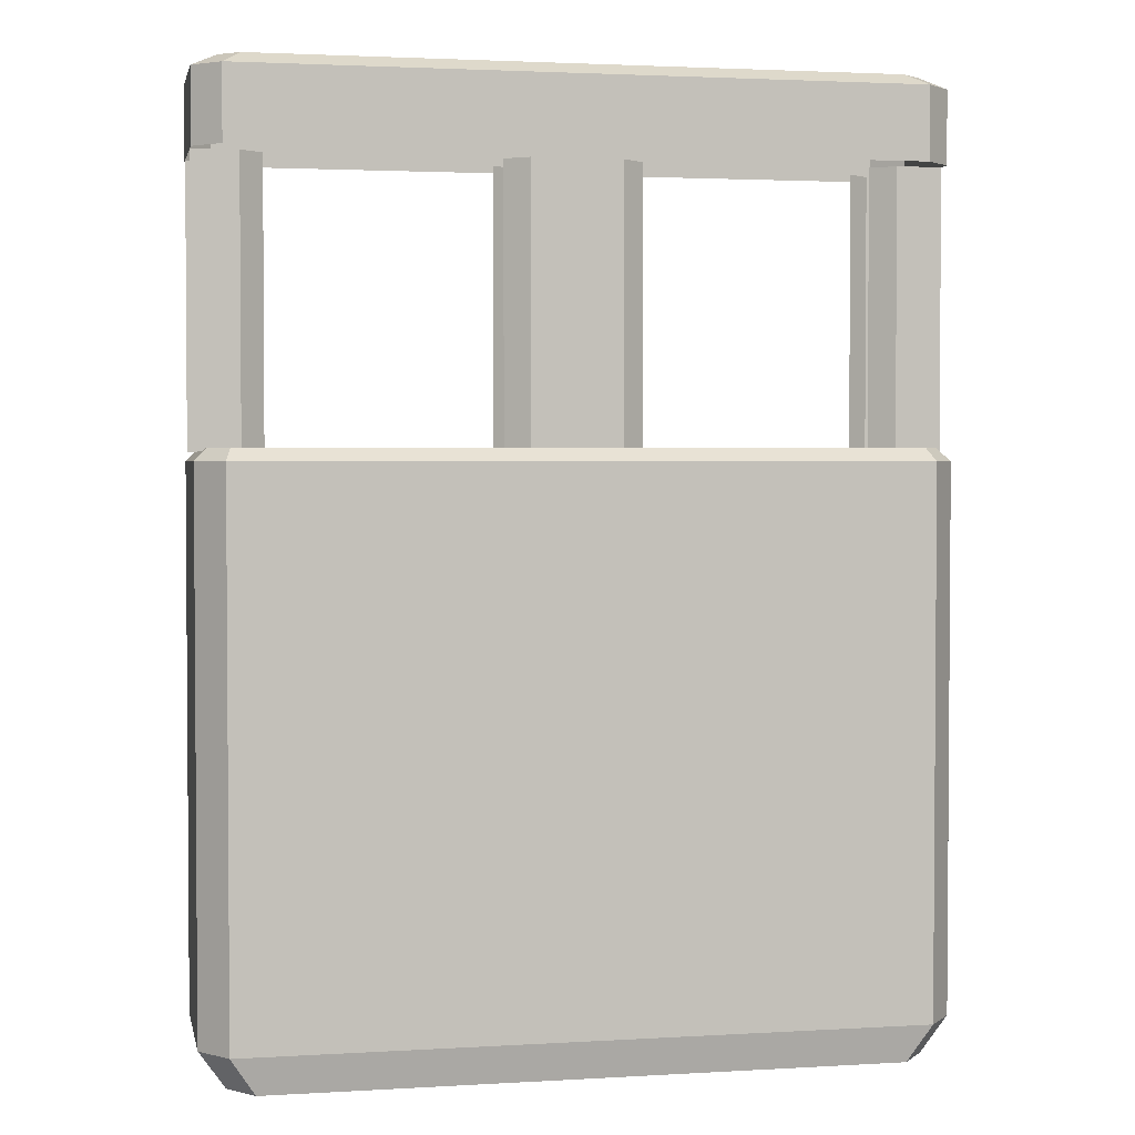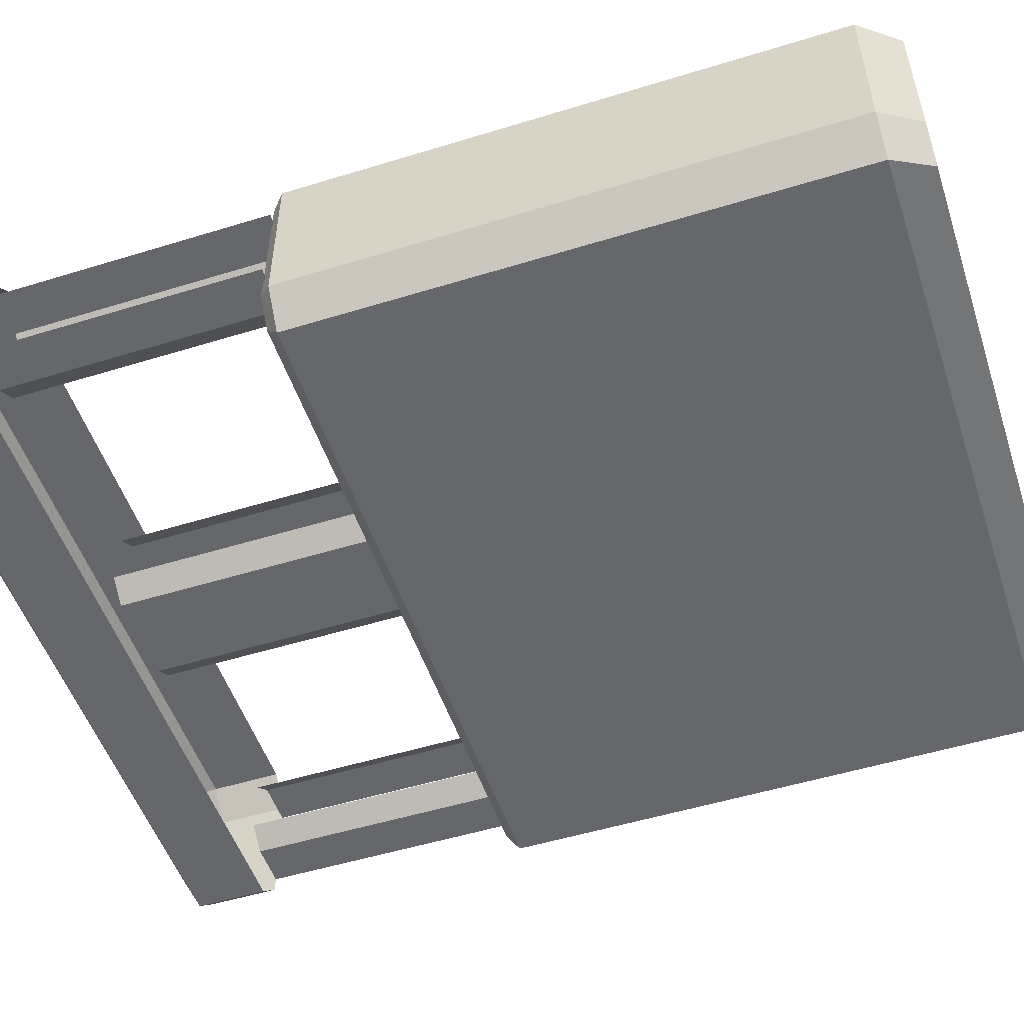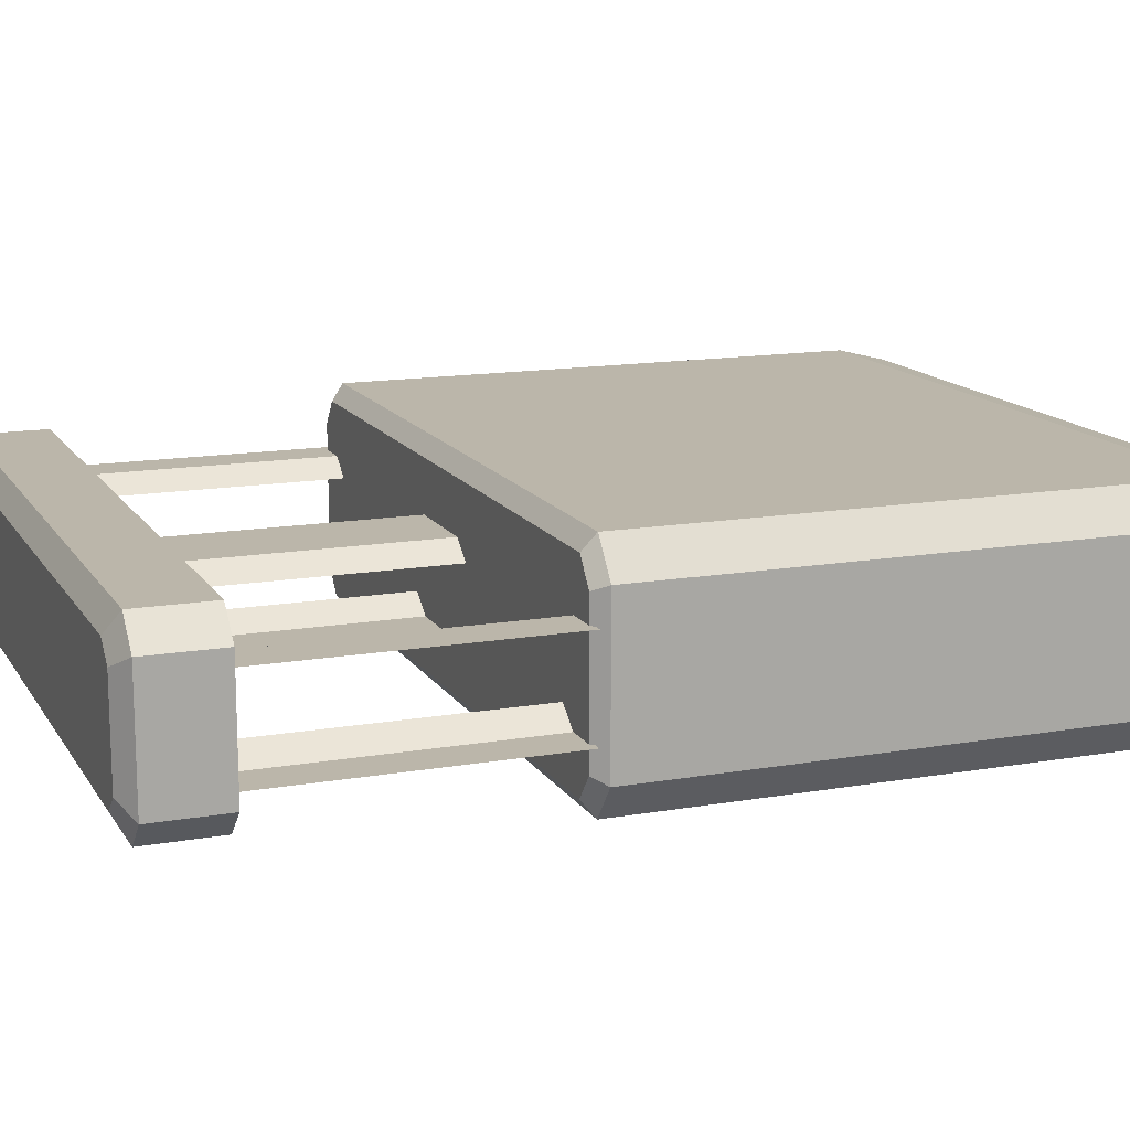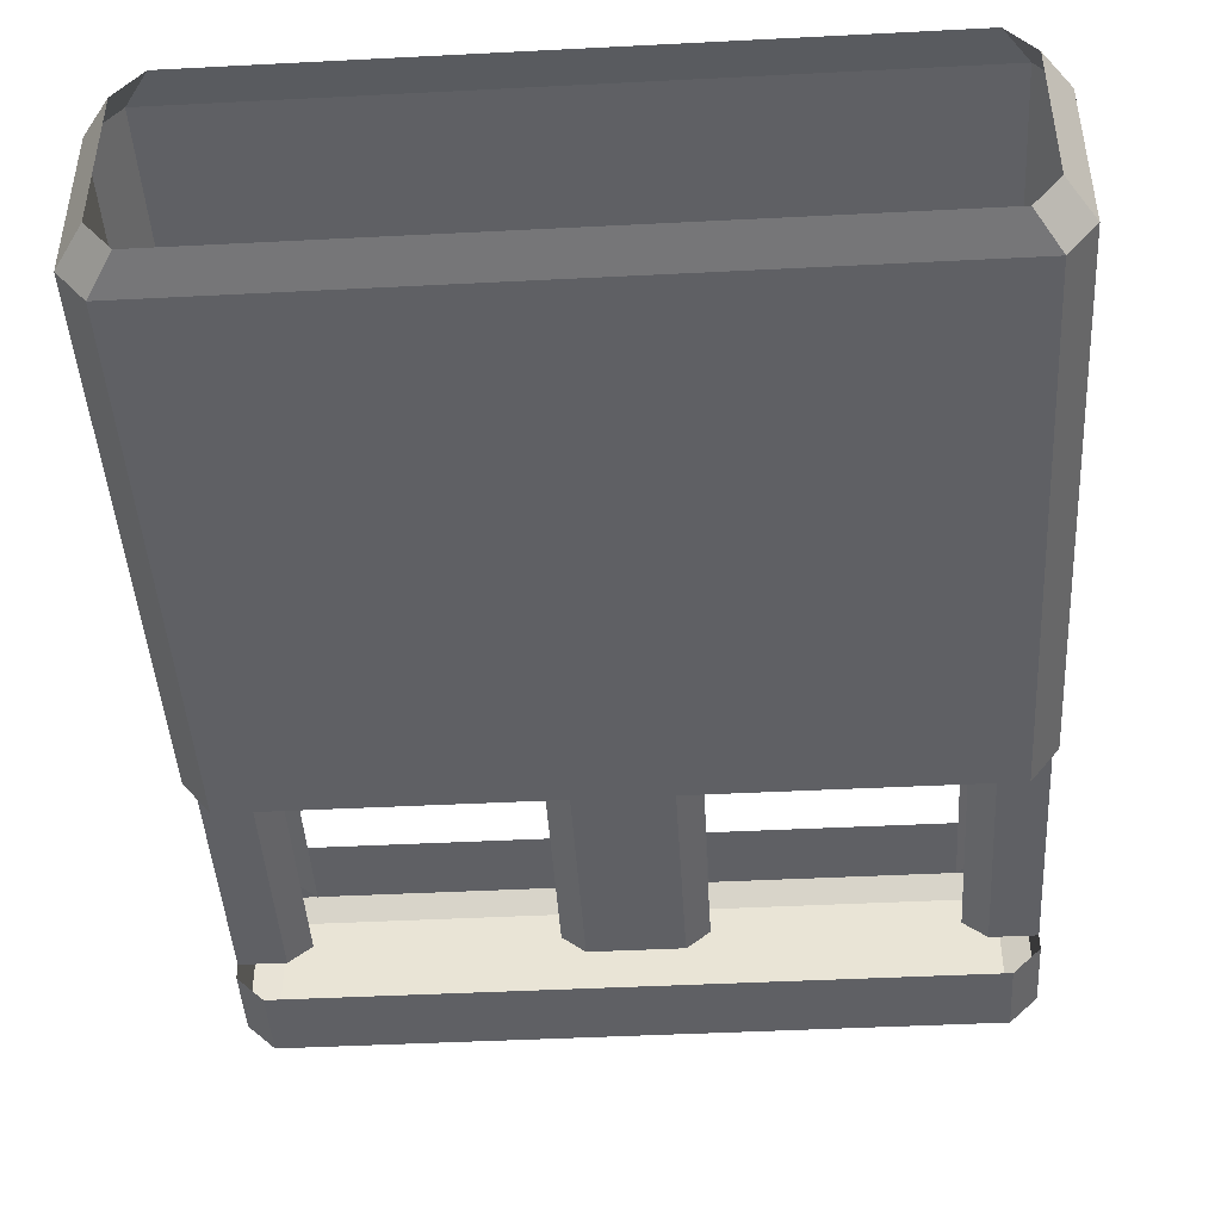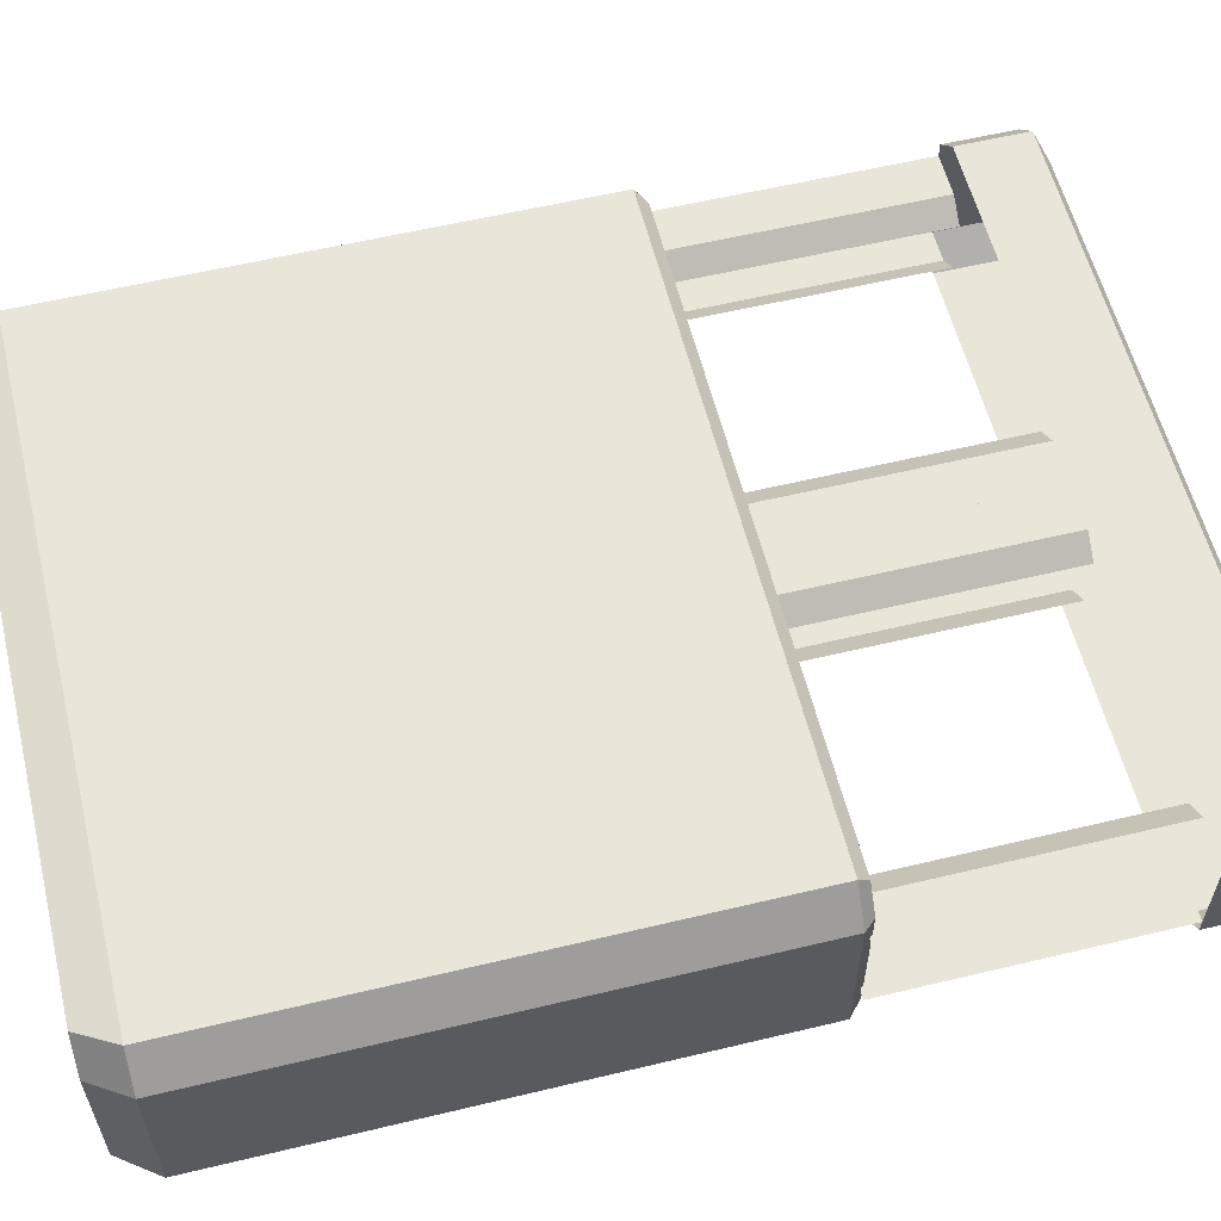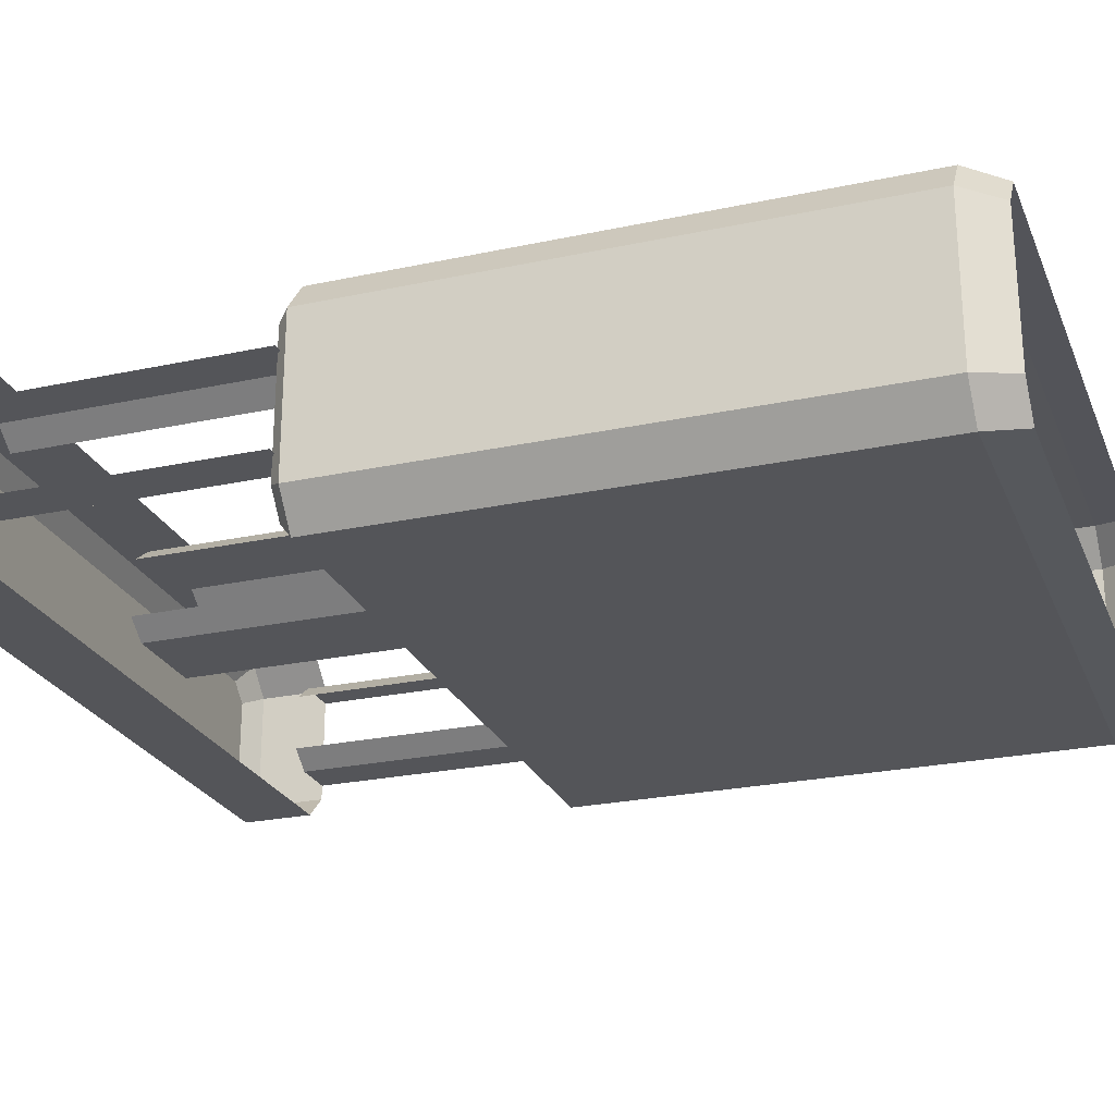
<metadata>
{"format":"obj","ext":"obj","renderer":"f3d","projection":"perspective","resolution":1024,"background":"white","views":[{"elev":2.5,"azim":168.4,"up":"+Y"},{"elev":-52.0,"azim":-71.6,"up":"+Z"},{"elev":14.1,"azim":-111.1,"up":"+Z"},{"elev":-44.7,"azim":3.4,"up":"+Z"},{"elev":58.4,"azim":76.1,"up":"+Z"},{"elev":-24.8,"azim":-70.7,"up":"+Z"}]}
</metadata>
<code>
g bridge_fence
v 0.4693 0.6478 0.4635
v 0.4419 0.6478 0.4886
v 2.947e-07 0.6478 0.4886
v 0.4693 0.6478 0.3962
v 2.947e-07 0.6478 0.3962
v 0.4693 0.6478 0.3288
v 0.4419 0.6478 0.3056
v 2.947e-07 0.6478 0.3056
v -0.4693 0.6478 0.4635
v -0.4419 0.6478 0.4886
v -0.4693 0.6478 0.3962
v -0.4693 0.6478 0.3288
v -0.4419 0.6478 0.3056
v 0.5047 0.6304 0.3105
v 0.5047 0.5286 0.3105
v 0.5047 0.5286 0.3961
v 0.5047 0.6304 0.3961
v 0.5047 0.6304 0.4818
v 0.5047 0.5286 0.4818
v 0.4672 0.6304 0.5202
v 0.4672 0.5286 0.5202
v 3.073e-07 0.5286 0.5202
v 3.073e-07 0.6304 0.5202
v -0.4672 0.6304 0.5202
v -0.4672 0.5286 0.5202
v -0.5047 0.6304 0.4818
v -0.5047 0.5286 0.4818
v -0.5047 0.5286 0.3961
v -0.5047 0.6304 0.3961
v -0.5047 0.6304 0.3105
v -0.5047 0.5286 0.3105
v -0.4672 0.6304 0.2742
v -0.4672 0.5286 0.2741
v 7.683e-07 0.5286 0.2741
v 7.683e-07 0.6304 0.2742
v 0.4672 0.6304 0.2742
v 0.4672 0.5286 0.2741
v 0.5047 0.6304 0.4818
v 0.5047 0.5286 0.4818
v 0.4672 0.5286 0.5202
v 0.4672 0.6304 0.5202
v 0.4672 0.6304 0.2742
v 0.4672 0.5286 0.2741
v 0.5047 0.5286 0.3105
v 0.5047 0.6304 0.3105
v -0.4672 0.6304 0.5202
v -0.4672 0.5286 0.5202
v -0.5047 0.5286 0.4818
v -0.5047 0.6304 0.4818
v -0.5047 0.6304 0.3105
v -0.5047 0.5286 0.3105
v -0.4672 0.5286 0.2741
v -0.4672 0.6304 0.2742
v -0.4419 0.6478 0.4886
v 3.073e-07 0.6304 0.5202
v -0.4672 0.6304 0.5202
v 2.947e-07 0.6478 0.4886
v 0.4419 0.6478 0.4886
v 0.4672 0.6304 0.5202
v -0.4693 0.6478 0.3288
v -0.5047 0.6304 0.3961
v -0.5047 0.6304 0.3105
v -0.4693 0.6478 0.3962
v -0.4693 0.6478 0.4635
v -0.5047 0.6304 0.4818
v 0.4419 0.6478 0.3056
v 7.683e-07 0.6304 0.2742
v 0.4672 0.6304 0.2742
v 2.947e-07 0.6478 0.3056
v -0.4419 0.6478 0.3056
v -0.4672 0.6304 0.2742
v 0.4693 0.6478 0.4635
v 0.5047 0.6304 0.3961
v 0.5047 0.6304 0.4818
v 0.4693 0.6478 0.3962
v 0.4693 0.6478 0.3288
v 0.5047 0.6304 0.3105
v 0.5047 0.6304 0.4818
v 0.4672 0.6304 0.5202
v 0.4419 0.6478 0.4886
v 0.4693 0.6478 0.4635
v -0.4672 0.6304 0.5202
v -0.5047 0.6304 0.4818
v -0.4693 0.6478 0.4635
v -0.4419 0.6478 0.4886
v -0.5047 0.6304 0.3105
v -0.4672 0.6304 0.2742
v -0.4419 0.6478 0.3056
v -0.4693 0.6478 0.3288
v 0.4672 0.6304 0.2742
v 0.5047 0.6304 0.3105
v 0.4693 0.6478 0.3288
v 0.4419 0.6478 0.3056
v 0.5047 0.1299 0.2874
v 0.5047 -0.6231 0.2874
v 0.5047 -0.6231 0.3958
v 0.5047 0.1299 0.3958
v 0.5047 0.1299 0.507
v 0.5047 -0.6231 0.507
v 0.5047 0.1299 0.507
v 0.5047 -0.6231 0.507
v 0.4672 -0.6231 0.5553
v 0.4672 0.1299 0.5553
v 0.4672 0.1299 0.2391
v 0.4672 -0.6231 0.2391
v 0.5047 -0.6231 0.2874
v 0.5047 0.1299 0.2874
v 0.4873 0.1474 0.4977
v 0.5047 0.1299 0.3958
v 0.5047 0.1299 0.507
v 0.4873 0.1474 0.3958
v 0.4873 0.1474 0.2967
v 0.5047 0.1299 0.2874
v 0.5047 0.1299 0.507
v 0.4672 0.1299 0.5553
v 0.4599 0.1474 0.5328
v 0.4873 0.1474 0.4977
v 0.4672 0.1299 0.2391
v 0.5047 0.1299 0.2874
v 0.4873 0.1474 0.2967
v 0.4599 0.1474 0.2616
v -7.683e-08 0.1474 0.5328
v -0.4599 0.1474 0.5328
v -0.4873 0.1474 0.4977
v -7.683e-08 0.1474 0.3958
v -0.4873 0.1474 0.3958
v -0.4873 0.1474 0.2967
v -7.683e-08 0.1474 0.2616
v -0.4599 0.1474 0.2616
v 0.4599 0.1474 0.2616
v 0.4873 0.1474 0.2967
v 0.4873 0.1474 0.3958
v 0.4873 0.1474 0.4977
v 0.4599 0.1474 0.5328
v -0.5047 -0.6231 0.3958
v -0.5047 -0.6231 0.2874
v -0.5047 0.1299 0.2874
v -0.5047 0.1299 0.3958
v -0.5047 -0.6231 0.507
v -0.5047 0.1299 0.507
v -7.683e-08 -0.6231 0.5553
v -0.4672 -0.6231 0.5553
v -0.4672 0.1299 0.5553
v -7.683e-08 0.1299 0.5553
v 0.4672 -0.6231 0.5553
v 0.4672 0.1299 0.5553
v -0.5047 0.1299 0.507
v -0.4672 0.1299 0.5553
v -0.4672 -0.6231 0.5553
v -0.5047 -0.6231 0.507
v -0.4672 0.1299 0.2391
v -0.5047 0.1299 0.2874
v -0.5047 -0.6231 0.2874
v -0.4672 -0.6231 0.2391
v -0.4599 0.1474 0.2616
v -0.4672 0.1299 0.2391
v -7.683e-08 0.1299 0.2391
v -7.683e-08 0.1474 0.2616
v 0.4599 0.1474 0.2616
v 0.4672 0.1299 0.2391
v -0.4873 0.1474 0.4977
v -0.5047 0.1299 0.507
v -0.5047 0.1299 0.3958
v -0.4873 0.1474 0.3958
v -0.4873 0.1474 0.2967
v -0.5047 0.1299 0.2874
v -0.5047 0.1299 0.507
v -0.4873 0.1474 0.4977
v -0.4599 0.1474 0.5328
v -0.4672 0.1299 0.5553
v -0.4672 0.1299 0.2391
v -0.4599 0.1474 0.2616
v -0.4873 0.1474 0.2967
v -0.5047 0.1299 0.2874
v 0.4672 -0.6231 0.2391
v 0.4672 0.1299 0.2391
v -7.683e-08 0.1299 0.2391
v -7.683e-08 -0.6231 0.2391
v -0.4672 -0.6231 0.2391
v -0.4672 0.1299 0.2391
v 0.4599 0.1474 0.5328
v 0.4672 0.1299 0.5553
v -7.683e-08 0.1299 0.5553
v -7.683e-08 0.1474 0.5328
v -0.4599 0.1474 0.5328
v -0.4672 0.1299 0.5553
v -0.5047 0.1422 0.3316
v -0.4418 0.1422 0.3316
v -0.4418 0.5286 0.3316
v -0.5047 0.5286 0.3316
v -0.5047 0.5286 0.4607
v -0.4418 0.5286 0.4607
v -0.4418 0.1422 0.4607
v -0.5047 0.1422 0.4607
v -0.4103 0.5286 0.3562
v -0.4418 0.5286 0.3316
v -0.4418 0.1422 0.3316
v -0.4103 0.1422 0.3562
v -0.4103 0.1422 0.4361
v -0.4418 0.1422 0.4607
v -0.4418 0.5286 0.4607
v -0.4103 0.5286 0.4361
v -1.537e-06 0.1422 0.4607
v -0.06297 0.1422 0.4607
v -0.06297 0.5286 0.4607
v -1.537e-06 0.5286 0.4607
v -1.537e-06 0.5286 0.3316
v -0.06297 0.5286 0.3316
v -0.06297 0.1422 0.3316
v -1.537e-06 0.1422 0.3316
v -0.09445 0.5286 0.4361
v -0.06297 0.5286 0.4607
v -0.06297 0.1422 0.4607
v -0.09445 0.1422 0.4361
v -0.09445 0.1422 0.3562
v -0.06297 0.1422 0.3316
v -0.06297 0.5286 0.3316
v -0.09445 0.5286 0.3562
v -0 0.1422 0.3316
v 0.06297 0.1422 0.3316
v 0.06297 0.5286 0.3316
v -0 0.5286 0.3316
v -0 0.5286 0.4607
v 0.06297 0.5286 0.4607
v 0.06297 0.1422 0.4607
v -0 0.1422 0.4607
v 0.09445 0.5286 0.3562
v 0.06297 0.5286 0.3316
v 0.06297 0.1422 0.3316
v 0.09445 0.1422 0.3562
v 0.09445 0.1422 0.4361
v 0.06297 0.1422 0.4607
v 0.06297 0.5286 0.4607
v 0.09445 0.5286 0.4361
v 0.5047 0.1422 0.4607
v 0.4418 0.1422 0.4607
v 0.4418 0.5286 0.4607
v 0.5047 0.5286 0.4607
v 0.5047 0.5286 0.3316
v 0.4418 0.5286 0.3316
v 0.4418 0.1422 0.3316
v 0.5047 0.1422 0.3316
v 0.4103 0.5286 0.4361
v 0.4418 0.5286 0.4607
v 0.4418 0.1422 0.4607
v 0.4103 0.1422 0.4361
v 0.4103 0.1422 0.3562
v 0.4418 0.1422 0.3316
v 0.4418 0.5286 0.3316
v 0.4103 0.5286 0.3562
v 0.5047 -0.6231 0.3958
v 0.4685 -0.6751 0.4991
v 0.5047 -0.6231 0.507
v 0.4685 -0.6751 0.3959
v 0.5047 -0.6231 0.2874
v 0.4685 -0.6751 0.2953
v 0.5047 -0.6231 0.507
v 0.4685 -0.6751 0.4991
v 0.4336 -0.6751 0.5439
v 0.4672 -0.6231 0.5553
v 0.4672 -0.6231 0.2391
v 0.4336 -0.6751 0.2505
v 0.4685 -0.6751 0.2953
v 0.5047 -0.6231 0.2874
v -7.683e-08 -0.6231 0.2391
v 0.4336 -0.6751 0.2505
v 0.4672 -0.6231 0.2391
v -7.131e-08 -0.6751 0.2505
v -0.4672 -0.6231 0.2391
v -0.4336 -0.6751 0.2505
v -0.5047 -0.6231 0.3958
v -0.4685 -0.6751 0.2953
v -0.5047 -0.6231 0.2874
v -0.4685 -0.6751 0.3959
v -0.5047 -0.6231 0.507
v -0.4685 -0.6751 0.4991
v -7.683e-08 -0.6231 0.5553
v -0.4336 -0.6751 0.5439
v -0.4672 -0.6231 0.5553
v -7.131e-08 -0.6751 0.5439
v 0.4672 -0.6231 0.5553
v 0.4336 -0.6751 0.5439
v -0.4672 -0.6231 0.5553
v -0.4336 -0.6751 0.5439
v -0.4685 -0.6751 0.4991
v -0.5047 -0.6231 0.507
v -0.5047 -0.6231 0.2874
v -0.4685 -0.6751 0.2953
v -0.4336 -0.6751 0.2505
v -0.4672 -0.6231 0.2391
g bridge_fence_0
f 3 2 1
f 3 1 4
f 4 5 3
f 5 4 6
f 5 6 7
f 7 8 5
f 9 3 5
f 9 10 3
f 5 11 9
f 12 11 5
f 12 5 8
f 8 13 12
f 16 15 14
f 17 16 14
f 16 17 18
f 19 16 18
f 22 21 20
f 23 22 20
f 22 23 24
f 25 22 24
f 28 27 26
f 29 28 26
f 28 29 30
f 31 28 30
f 34 33 32
f 35 34 32
f 34 35 36
f 37 34 36
f 40 39 38
f 41 40 38
f 44 43 42
f 45 44 42
f 48 47 46
f 49 48 46
f 52 51 50
f 53 52 50
f 56 55 54
f 55 57 54
f 58 57 55
f 59 58 55
f 62 61 60
f 61 63 60
f 64 63 61
f 65 64 61
f 68 67 66
f 67 69 66
f 70 69 67
f 71 70 67
f 74 73 72
f 73 75 72
f 76 75 73
f 77 76 73
f 80 79 78
f 81 80 78
f 84 83 82
f 85 84 82
f 88 87 86
f 89 88 86
f 92 91 90
f 93 92 90
f 96 95 94
f 97 96 94
f 96 97 98
f 99 96 98
f 102 101 100
f 103 102 100
f 106 105 104
f 107 106 104
f 110 109 108
f 109 111 108
f 112 111 109
f 113 112 109
f 116 115 114
f 117 116 114
f 120 119 118
f 121 120 118
f 124 123 122
f 124 122 125
f 125 126 124
f 127 126 125
f 127 125 128
f 128 129 127
f 130 128 125
f 125 131 130
f 125 132 131
f 132 125 122
f 122 133 132
f 122 134 133
f 137 136 135
f 138 137 135
f 138 135 139
f 140 138 139
f 143 142 141
f 144 143 141
f 144 141 145
f 146 144 145
f 149 148 147
f 150 149 147
f 153 152 151
f 154 153 151
f 157 156 155
f 158 157 155
f 157 158 159
f 160 157 159
f 163 162 161
f 164 163 161
f 163 164 165
f 166 163 165
f 169 168 167
f 170 169 167
f 173 172 171
f 174 173 171
f 177 176 175
f 178 177 175
f 177 178 179
f 180 177 179
f 183 182 181
f 184 183 181
f 183 184 185
f 186 183 185
f 189 188 187
f 190 189 187
f 193 192 191
f 194 193 191
f 197 196 195
f 198 197 195
f 201 200 199
f 202 201 199
f 205 204 203
f 206 205 203
f 209 208 207
f 210 209 207
f 213 212 211
f 214 213 211
f 217 216 215
f 218 217 215
f 221 220 219
f 222 221 219
f 225 224 223
f 226 225 223
f 229 228 227
f 230 229 227
f 233 232 231
f 234 233 231
f 237 236 235
f 238 237 235
f 241 240 239
f 242 241 239
f 245 244 243
f 246 245 243
f 249 248 247
f 250 249 247
f 253 252 251
f 252 254 251
f 251 254 255
f 254 256 255
f 259 258 257
f 260 259 257
f 263 262 261
f 264 263 261
f 267 266 265
f 266 268 265
f 265 268 269
f 268 270 269
f 273 272 271
f 272 274 271
f 271 274 275
f 274 276 275
f 279 278 277
f 278 280 277
f 277 280 281
f 280 282 281
f 285 284 283
f 286 285 283
f 289 288 287
f 290 289 287

</code>
